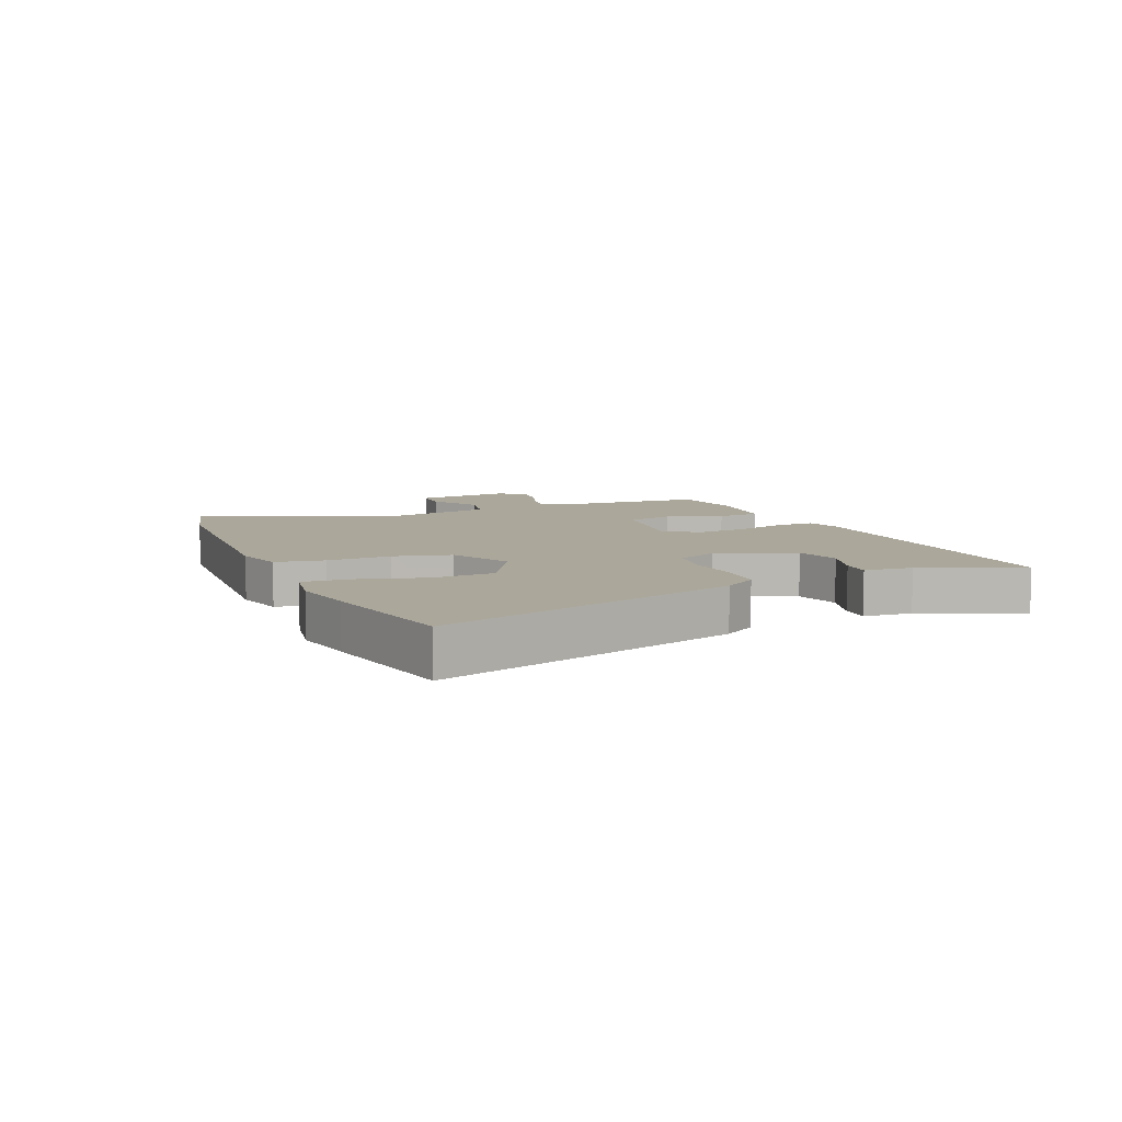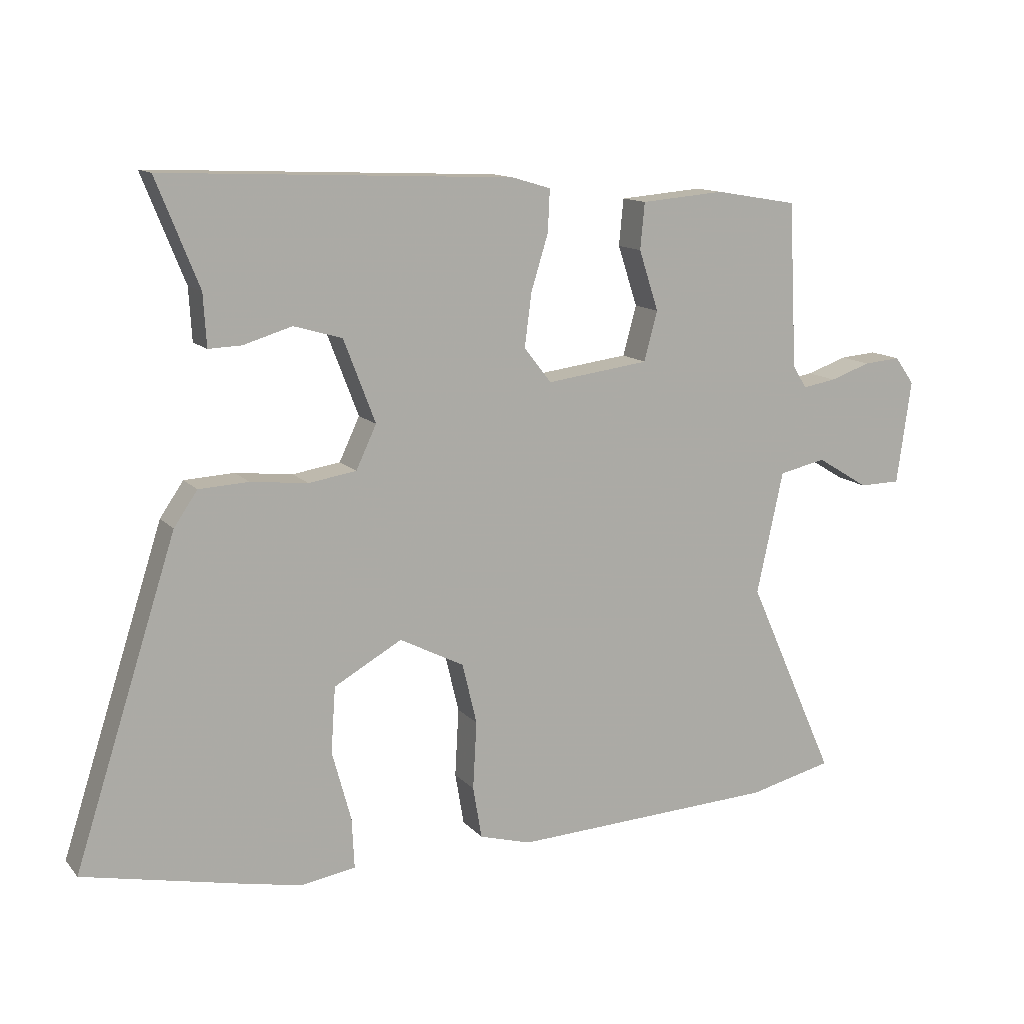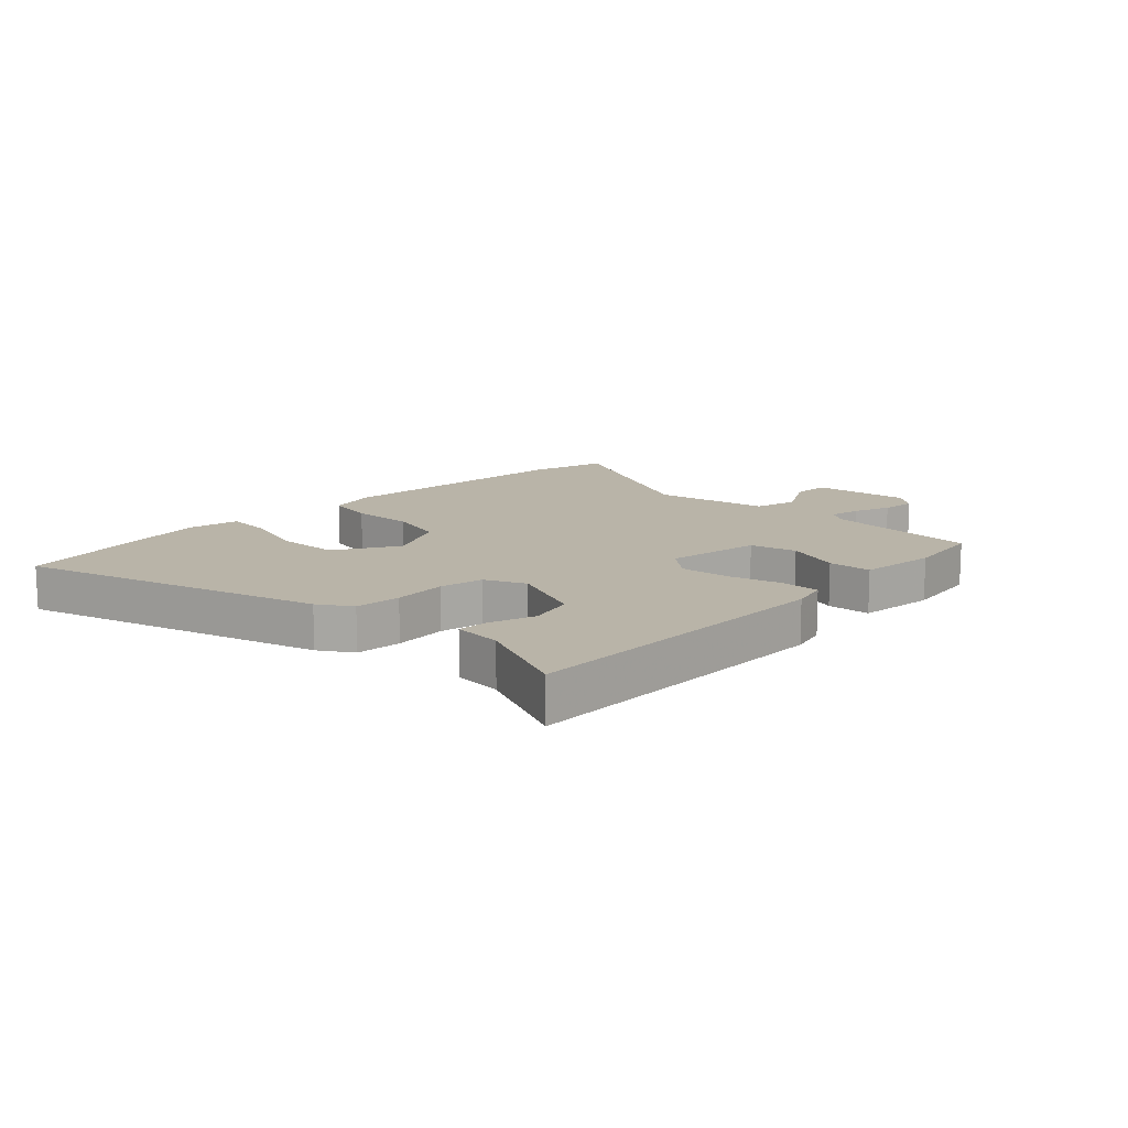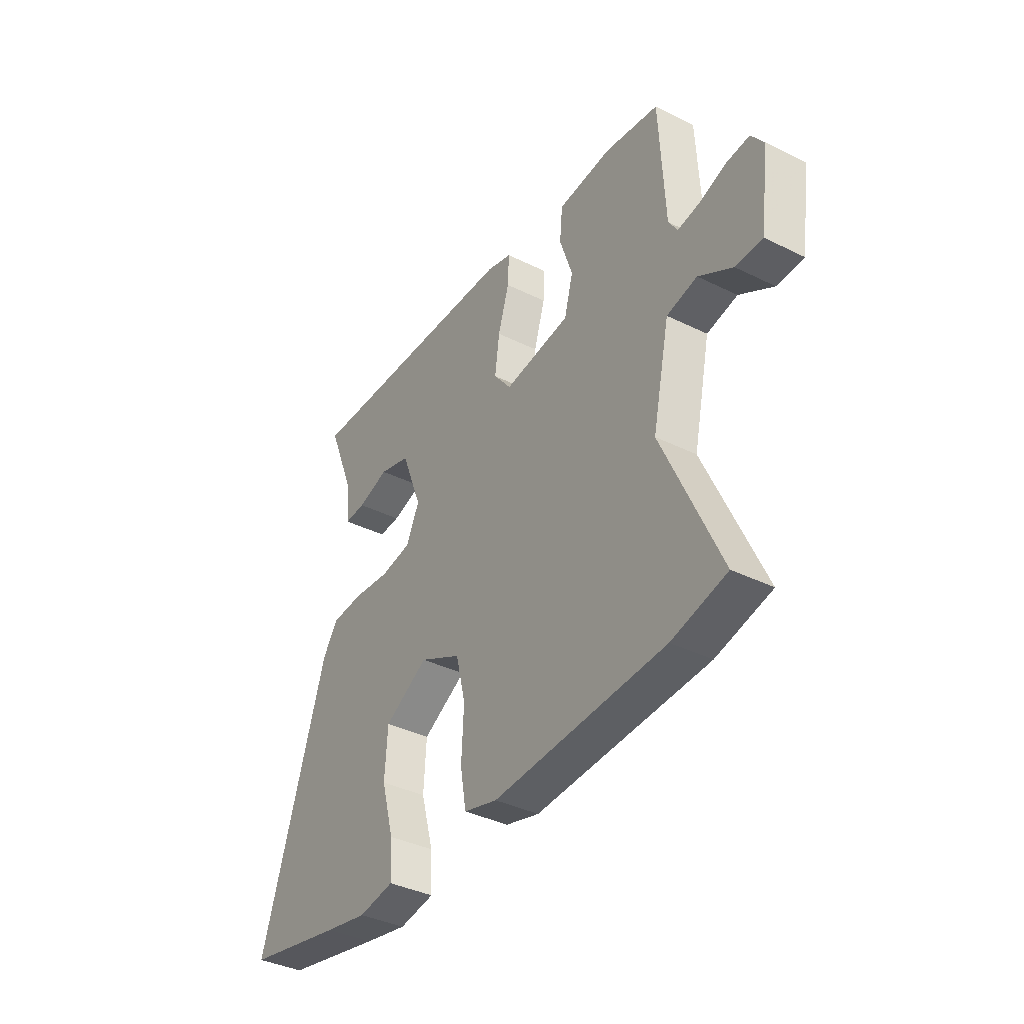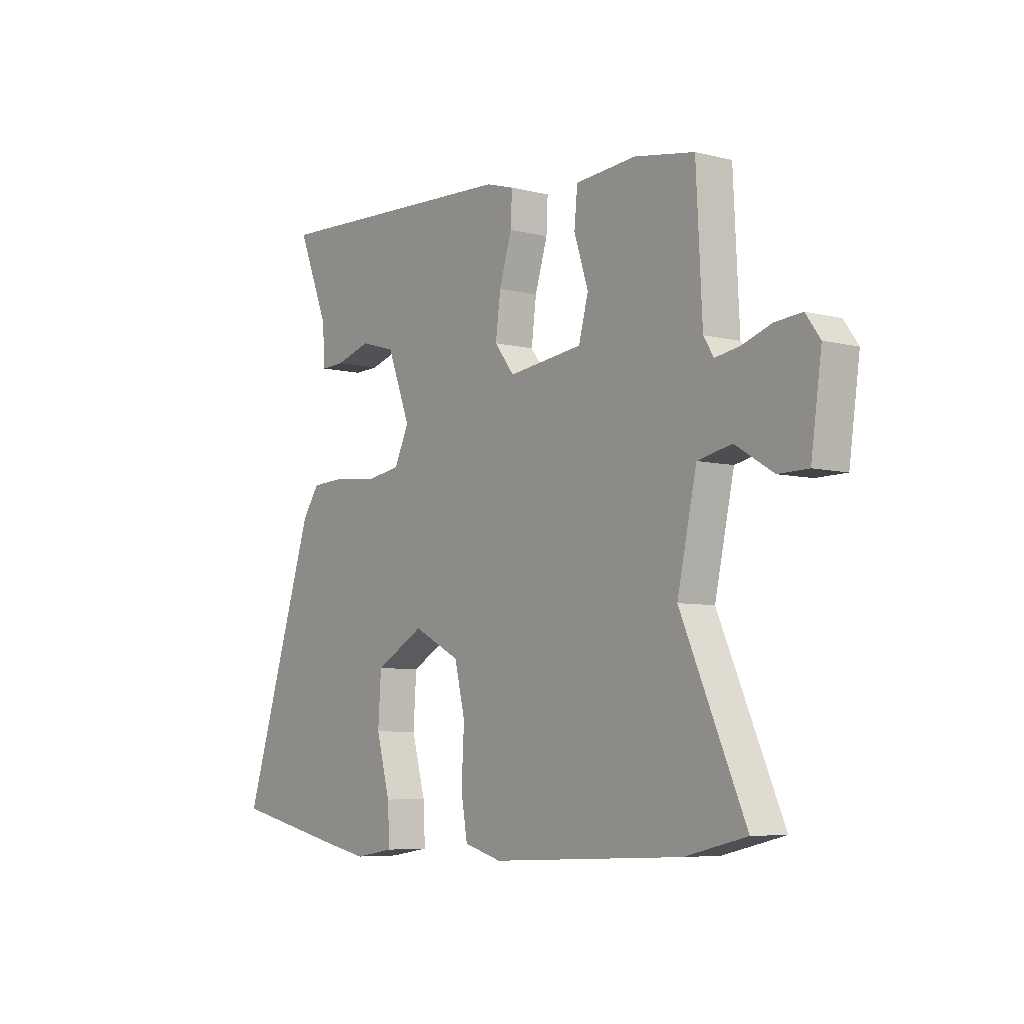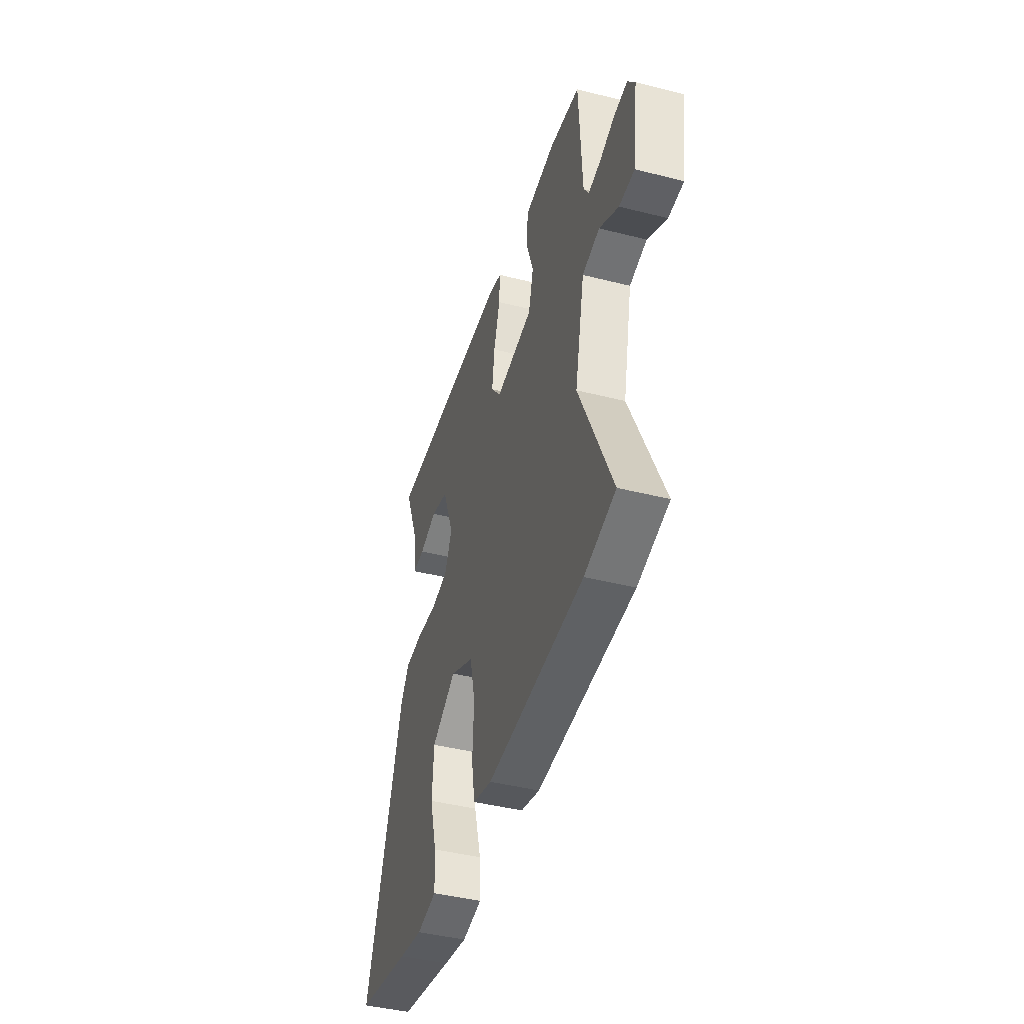
<metadata>
{"format":"obj","ext":"obj","renderer":"f3d","projection":"perspective","resolution":1024,"background":"white","views":[{"elev":8.1,"azim":-112.3,"up":"+Y"},{"elev":12.7,"azim":-24.9,"up":"+Z"},{"elev":13.1,"azim":-44.5,"up":"+Y"},{"elev":-38.1,"azim":57.9,"up":"+Z"},{"elev":-6.3,"azim":52.9,"up":"+Z"},{"elev":-43.4,"azim":73.4,"up":"+Z"}]}
</metadata>
<code>
v -0.435 0.07 -0.514
v -0.673 0.07 -0.463
v -0.512 0.07 0.039
v -0.475 0.07 0.093
v -0.397 0.07 0.097
v -0.307 0.07 0.087
v -0.232 0.07 0.099
v -0.2 0.07 0.167
v -0.25 0.07 0.297
v -0.326 0.07 0.319
v -0.402 0.07 0.296
v -0.454 0.07 0.294
v -0.459 0.07 0.376
v -0.526 0.07 0.543
v 0.022 0.07 0.52
v 0.083 0.07 0.502
v 0.08 0.07 0.436
v 0.053 0.07 0.348
v 0.042 0.07 0.264
v 0.085 0.07 0.209
v 0.247 0.07 0.23
v 0.268 0.07 0.308
v 0.237 0.07 0.403
v 0.244 0.07 0.476
v 0.376 0.07 0.487
v 0.506 0.07 0.465
v 0.519 0.07 0.204
v 0.541 0.07 0.169
v 0.594 0.07 0.178
v 0.658 0.07 0.2
v 0.716 0.07 0.205
v 0.747 0.07 0.162
v 0.724 0.07 -0.002
v 0.659 0.07 -0.003
v 0.577 0.07 0.047
v 0.503 0.07 0.031
v 0.461 0.07 -0.162
v 0.601 0.07 -0.476
v 0.468 0.07 -0.508
v 0.05 0.07 -0.528
v -0.032 0.07 -0.505
v -0.046 0.07 -0.423
v -0.04 0.07 -0.316
v -0.063 0.07 -0.22
v -0.165 0.07 -0.168
v -0.272 0.07 -0.228
v -0.279 0.07 -0.331
v -0.249 0.07 -0.441
v -0.245 0.07 -0.521
v -0.331 0.07 -0.535
v -0.435 0 -0.514
v -0.673 0 -0.463
v -0.512 0 0.039
v -0.475 0 0.093
v -0.397 0 0.097
v -0.307 0 0.087
v -0.232 0 0.099
v -0.2 0 0.167
v -0.25 0 0.297
v -0.326 0 0.319
v -0.402 0 0.296
v -0.454 0 0.294
v -0.459 0 0.376
v -0.526 0 0.543
v 0.022 0 0.52
v 0.083 0 0.502
v 0.08 0 0.436
v 0.053 0 0.348
v 0.042 0 0.264
v 0.085 0 0.209
v 0.247 0 0.23
v 0.268 0 0.308
v 0.237 0 0.403
v 0.244 0 0.476
v 0.376 0 0.487
v 0.506 0 0.465
v 0.519 0 0.204
v 0.541 0 0.169
v 0.594 0 0.178
v 0.658 0 0.2
v 0.716 0 0.205
v 0.747 0 0.162
v 0.724 0 -0.002
v 0.659 0 -0.003
v 0.577 0 0.047
v 0.503 0 0.031
v 0.461 0 -0.162
v 0.601 0 -0.476
v 0.468 0 -0.508
v 0.05 0 -0.528
v -0.032 0 -0.505
v -0.046 0 -0.423
v -0.04 0 -0.316
v -0.063 0 -0.22
v -0.165 0 -0.168
v -0.272 0 -0.228
v -0.279 0 -0.331
v -0.249 0 -0.441
v -0.245 0 -0.521
v -0.331 0 -0.535
f 47 48 49 50
f 46 47 50 1
f 40 41 42 43
f 40 43 44
f 37 38 39 40
f 36 37 40 44
f 32 33 34 35
f 32 35 36
f 29 30 31 32
f 28 29 32 36
f 27 28 36 44
f 22 23 24 25
f 21 22 25 26
f 15 16 17 18
f 13 14 15 18
f 13 18 19
f 10 11 12 13
f 9 10 13 19
f 8 9 19 20
f 3 4 5 6
f 3 6 7
f 46 1 2 3
f 45 46 3 7
f 21 26 27 44
f 20 21 44 45
f 7 8 20 45
f 100 99 98 97
f 51 100 97 96
f 93 92 91 90
f 94 93 90
f 90 89 88 87
f 94 90 87 86
f 85 84 83 82
f 86 85 82
f 82 81 80 79
f 86 82 79 78
f 94 86 78 77
f 75 74 73 72
f 76 75 72 71
f 68 67 66 65
f 68 65 64 63
f 69 68 63
f 63 62 61 60
f 69 63 60 59
f 70 69 59 58
f 56 55 54 53
f 57 56 53
f 53 52 51 96
f 57 53 96 95
f 94 77 76 71
f 95 94 71 70
f 95 70 58 57
f 1 51 52 2
f 2 52 53 3
f 3 53 54 4
f 4 54 55 5
f 5 55 56 6
f 6 56 57 7
f 7 57 58 8
f 8 58 59 9
f 9 59 60 10
f 10 60 61 11
f 11 61 62 12
f 12 62 63 13
f 13 63 64 14
f 14 64 65 15
f 15 65 66 16
f 16 66 67 17
f 17 67 68 18
f 18 68 69 19
f 19 69 70 20
f 20 70 71 21
f 21 71 72 22
f 22 72 73 23
f 23 73 74 24
f 24 74 75 25
f 25 75 76 26
f 26 76 77 27
f 27 77 78 28
f 28 78 79 29
f 29 79 80 30
f 30 80 81 31
f 31 81 82 32
f 32 82 83 33
f 33 83 84 34
f 34 84 85 35
f 35 85 86 36
f 36 86 87 37
f 37 87 88 38
f 38 88 89 39
f 39 89 90 40
f 40 90 91 41
f 41 91 92 42
f 42 92 93 43
f 43 93 94 44
f 44 94 95 45
f 45 95 96 46
f 46 96 97 47
f 47 97 98 48
f 48 98 99 49
f 49 99 100 50
f 50 100 51 1

</code>
